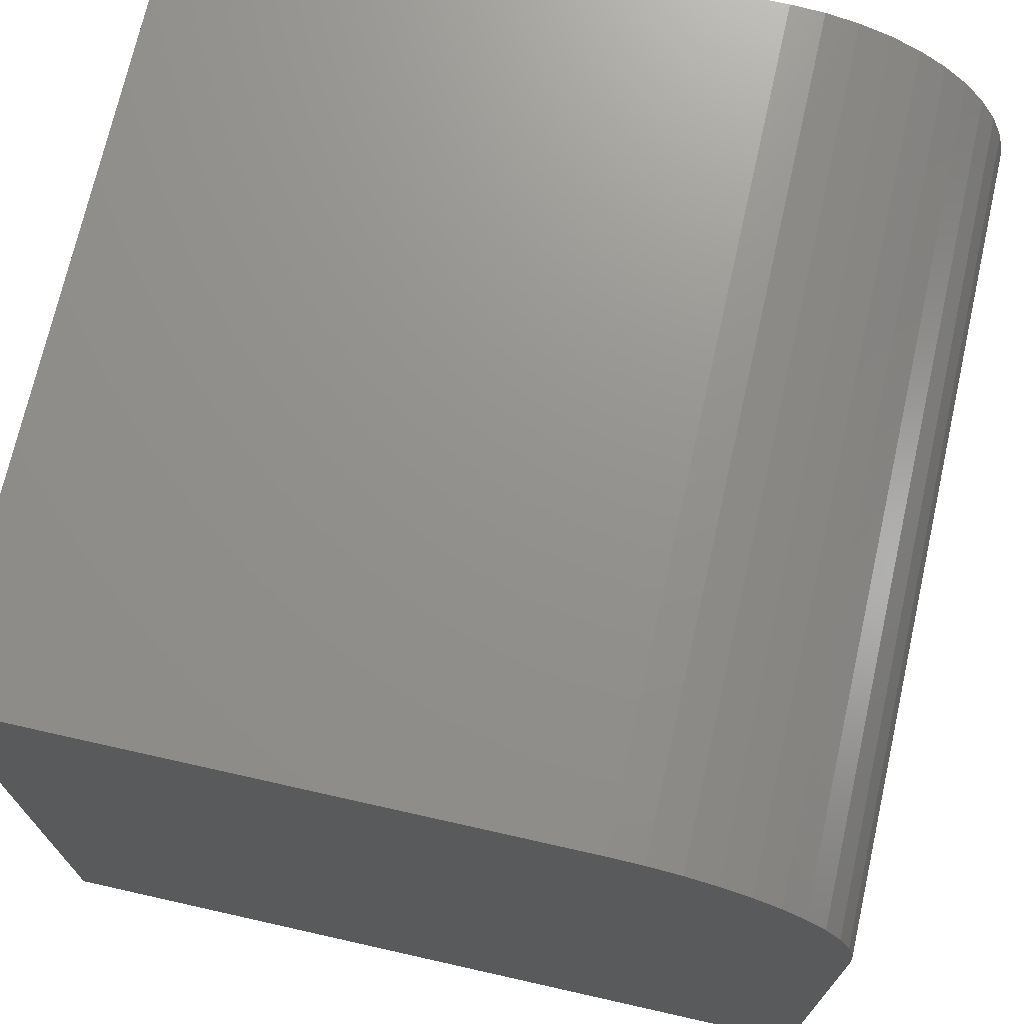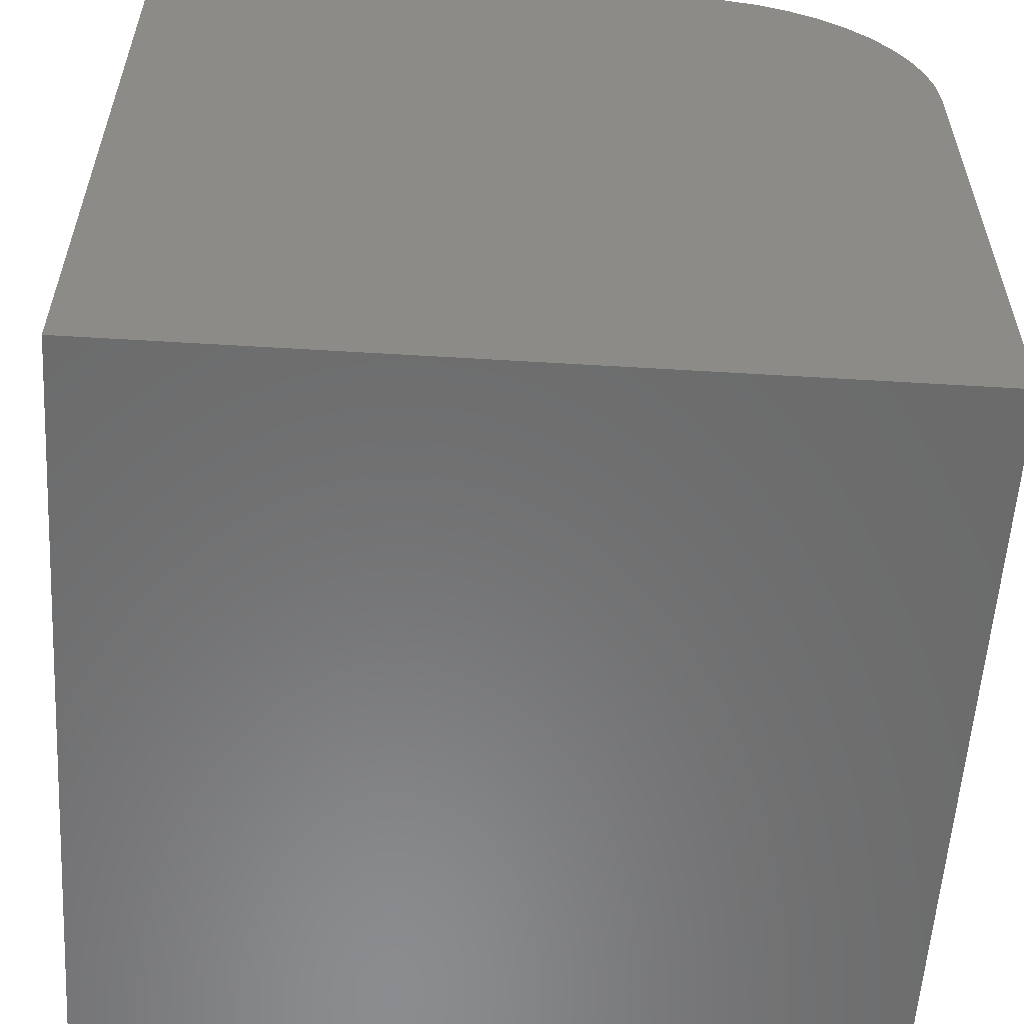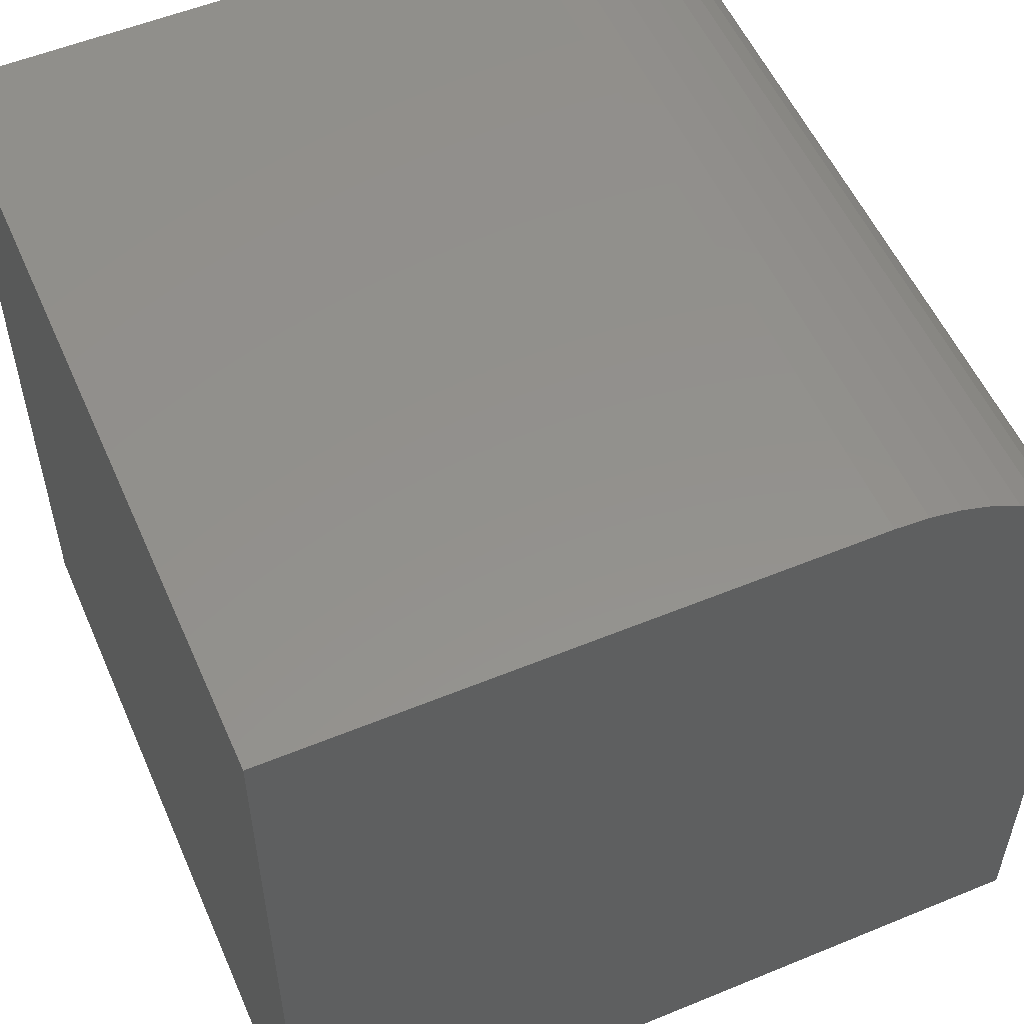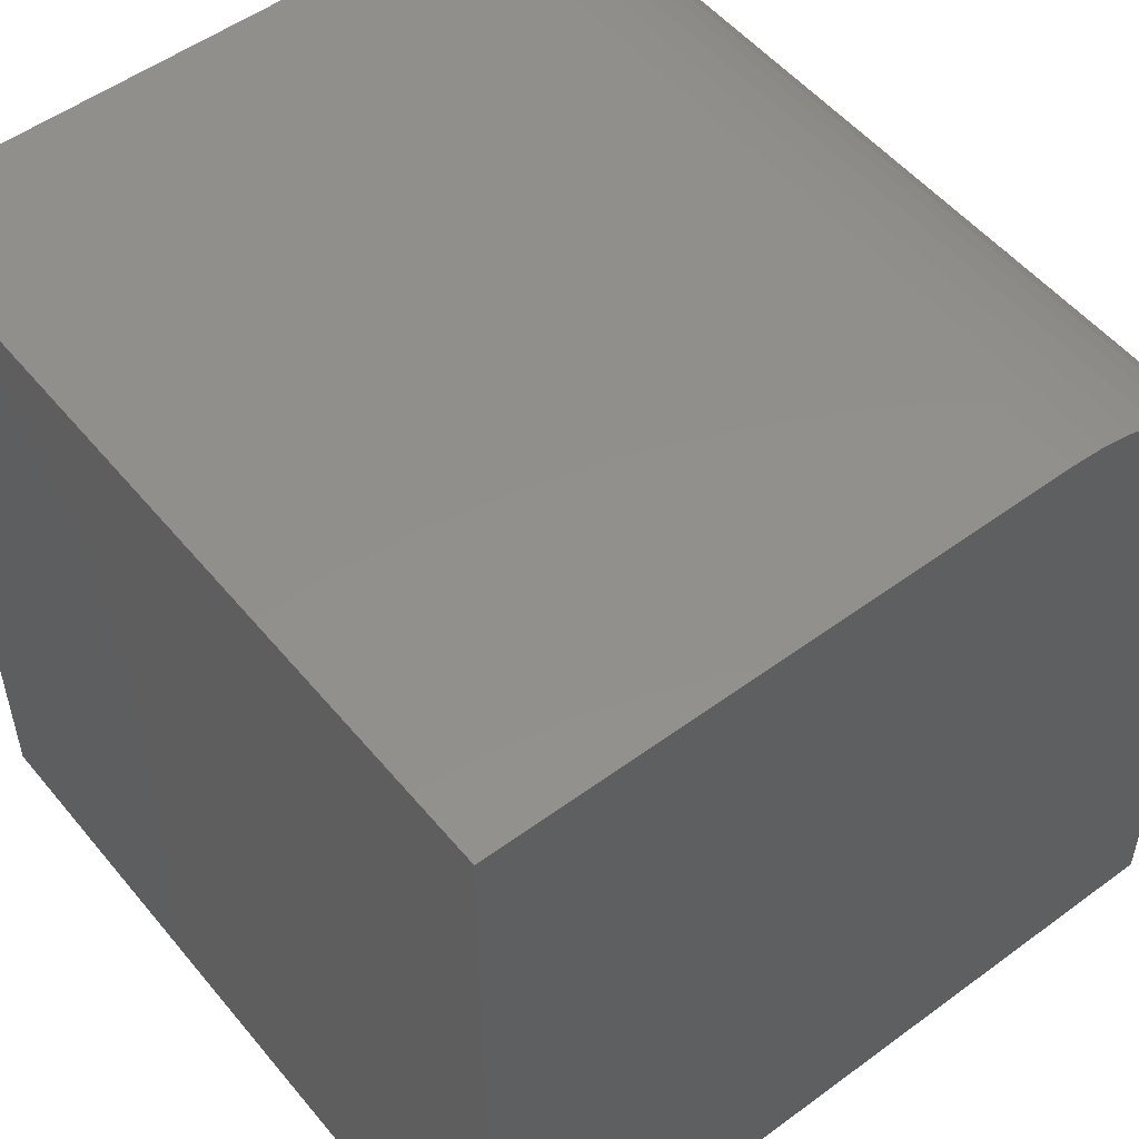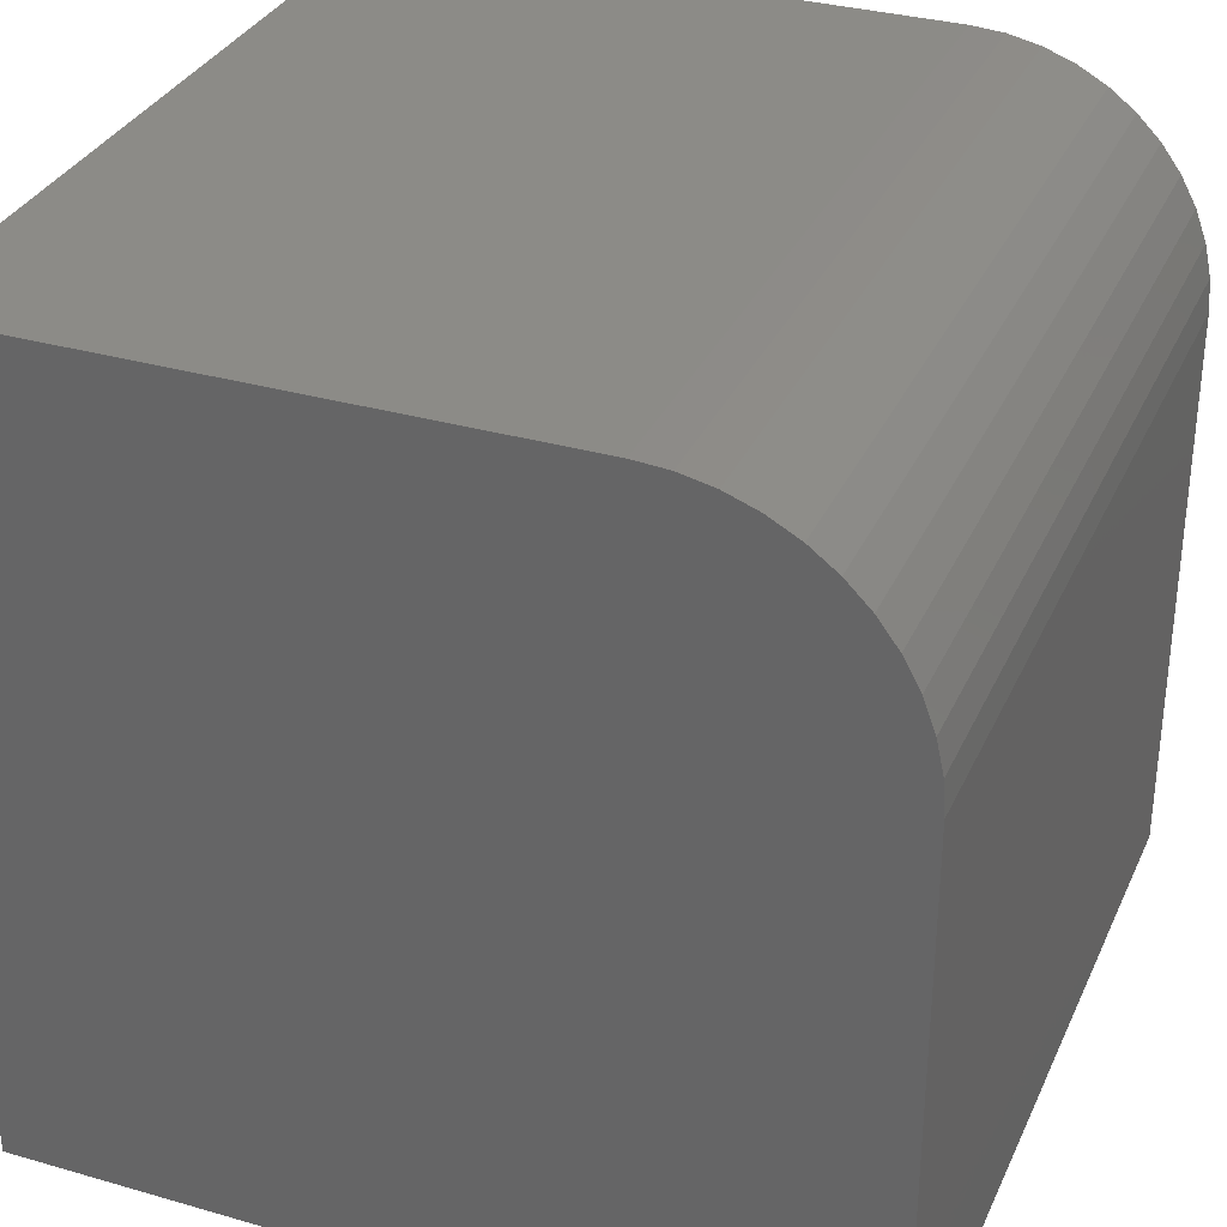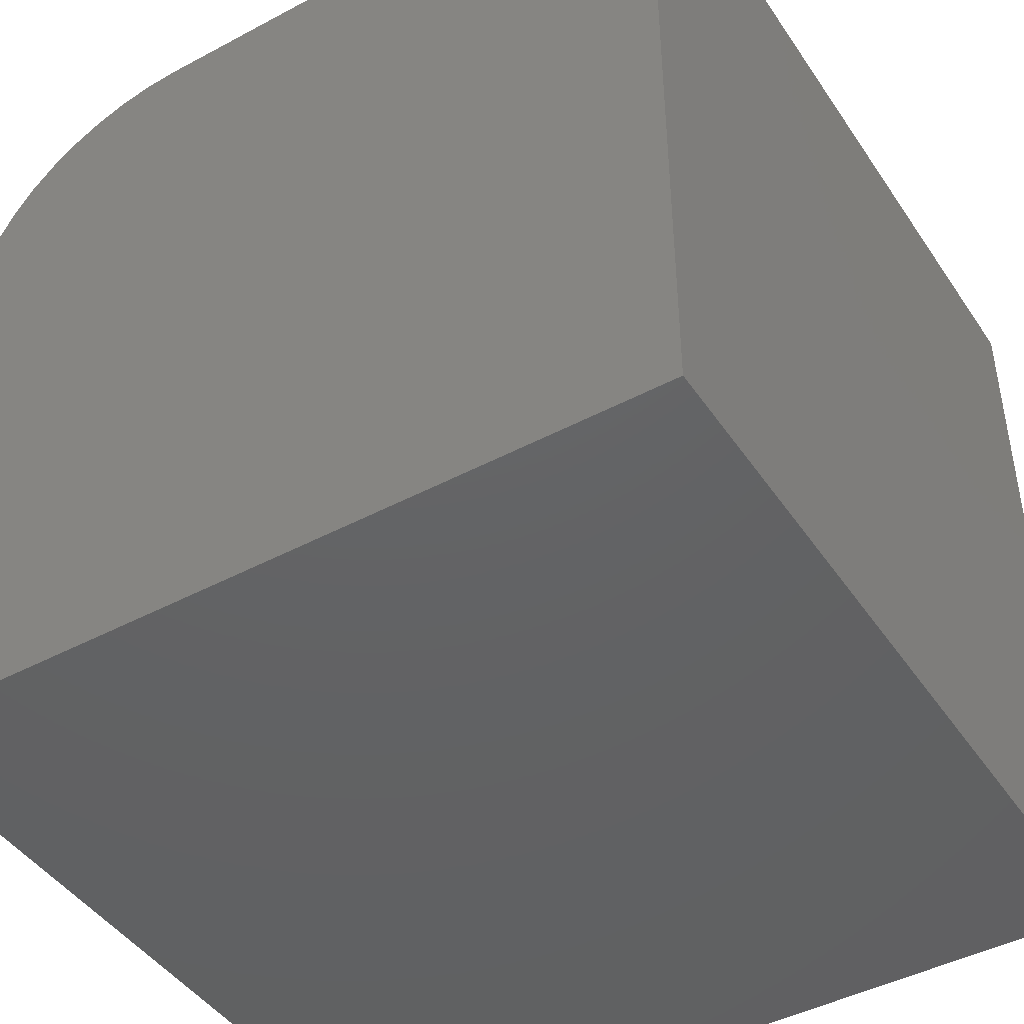
<metadata>
{"format":"stl","ext":"stl","renderer":"f3d","projection":"perspective","resolution":1024,"background":"white","views":[{"elev":71.8,"azim":102.7,"up":"+Z"},{"elev":-57.3,"azim":-93.6,"up":"+Y"},{"elev":54.8,"azim":66.5,"up":"+Z"},{"elev":52.5,"azim":51.6,"up":"+Z"},{"elev":32.7,"azim":111.7,"up":"+Z"},{"elev":-44.7,"azim":121.8,"up":"+Y"}]}
</metadata>
<code>
# stl→obj: 30 verts, 56 faces
v 0 0 0
v 0 0 10
v 0 10 0
v 0 7.106 10
v 0 9.883 7.921
v 0 9.971 7.517
v 0 10 7.106
v 0 7.517 9.971
v 0 7.921 9.883
v 0 9.541 8.67
v 0 8.308 9.738
v 0 9.738 8.308
v 0 8.67 9.541
v 0 9.001 9.293
v 0 9.293 9.001
v 10 7.106 10
v 10 0 10
v 10 0 0
v 10 10 0
v 10 10 7.106
v 10 9.971 7.517
v 10 9.883 7.921
v 10 9.738 8.308
v 10 9.541 8.67
v 10 9.293 9.001
v 10 7.921 9.883
v 10 7.517 9.971
v 10 9.001 9.293
v 10 8.67 9.541
v 10 8.308 9.738
f 1 2 3
f 3 2 4
f 5 6 4
f 4 6 7
f 4 7 3
f 8 9 10
f 10 9 11
f 8 10 4
f 4 10 12
f 4 12 5
f 11 13 10
f 10 13 14
f 10 14 15
f 4 2 16
f 16 2 17
f 16 17 18
f 18 19 16
f 16 19 20
f 16 20 21
f 21 22 16
f 16 22 23
f 16 23 24
f 25 26 24
f 24 26 27
f 24 27 16
f 25 28 26
f 26 28 29
f 26 29 30
f 3 19 1
f 1 19 18
f 20 19 7
f 7 19 3
f 18 17 1
f 1 17 2
f 4 16 27
f 4 27 8
f 8 27 26
f 8 26 9
f 9 26 30
f 9 30 11
f 11 30 29
f 11 29 13
f 13 29 28
f 13 28 14
f 14 28 25
f 14 25 15
f 15 25 24
f 15 24 10
f 10 24 23
f 10 23 12
f 12 23 22
f 12 22 5
f 5 22 21
f 5 21 6
f 6 21 20
f 6 20 7

</code>
